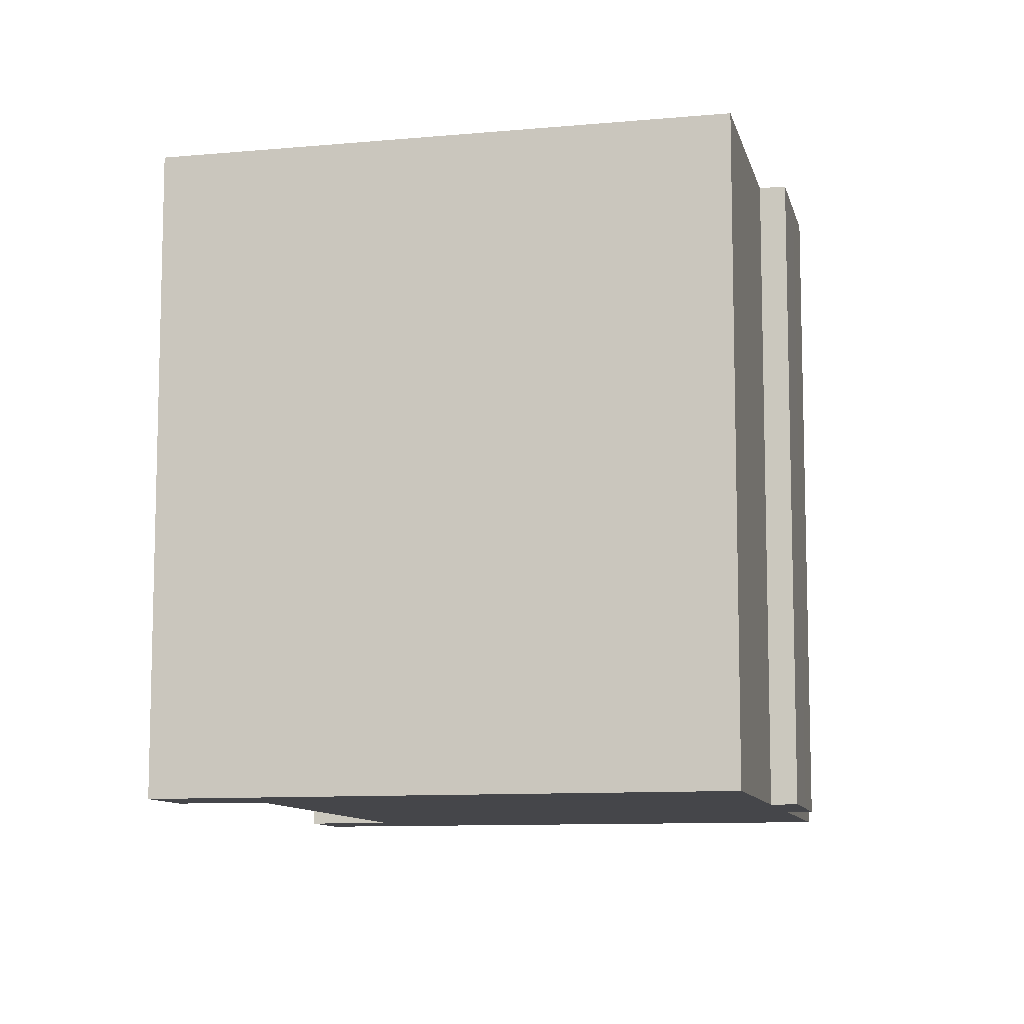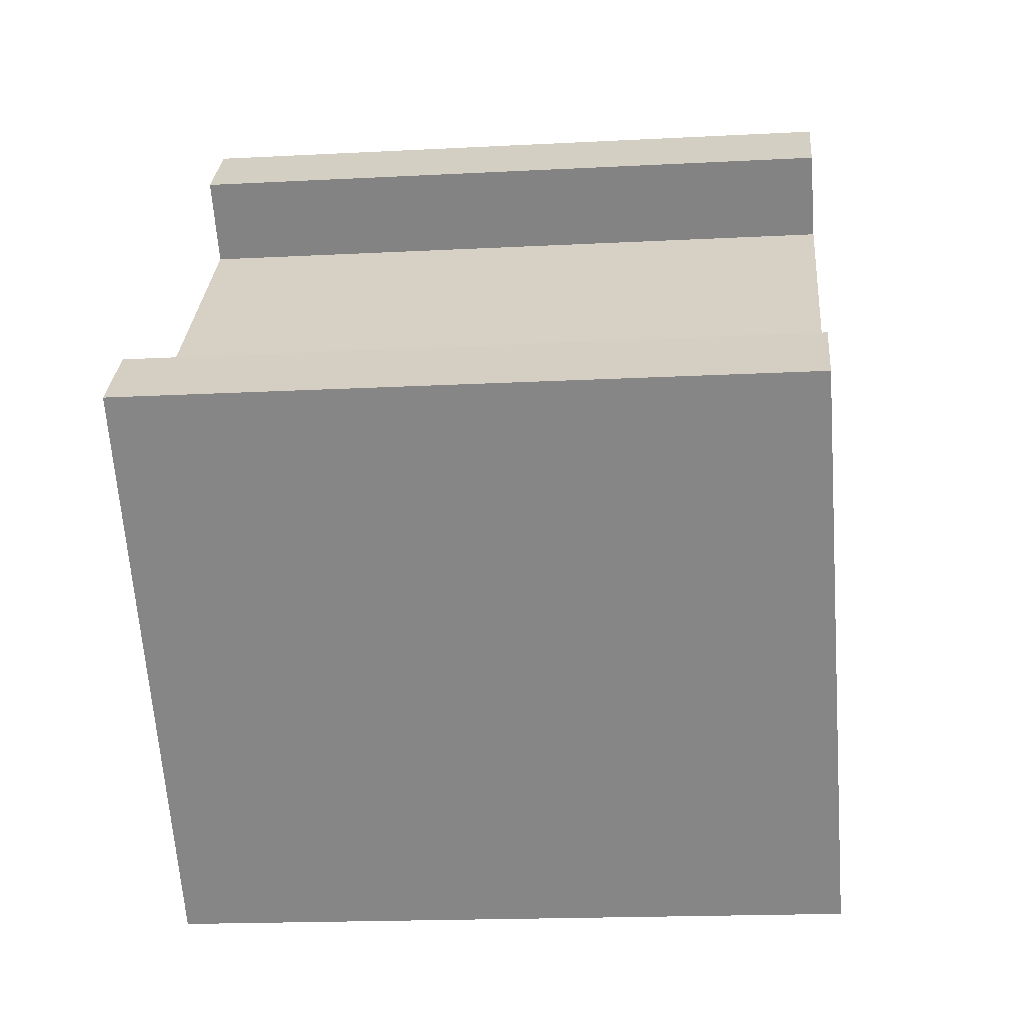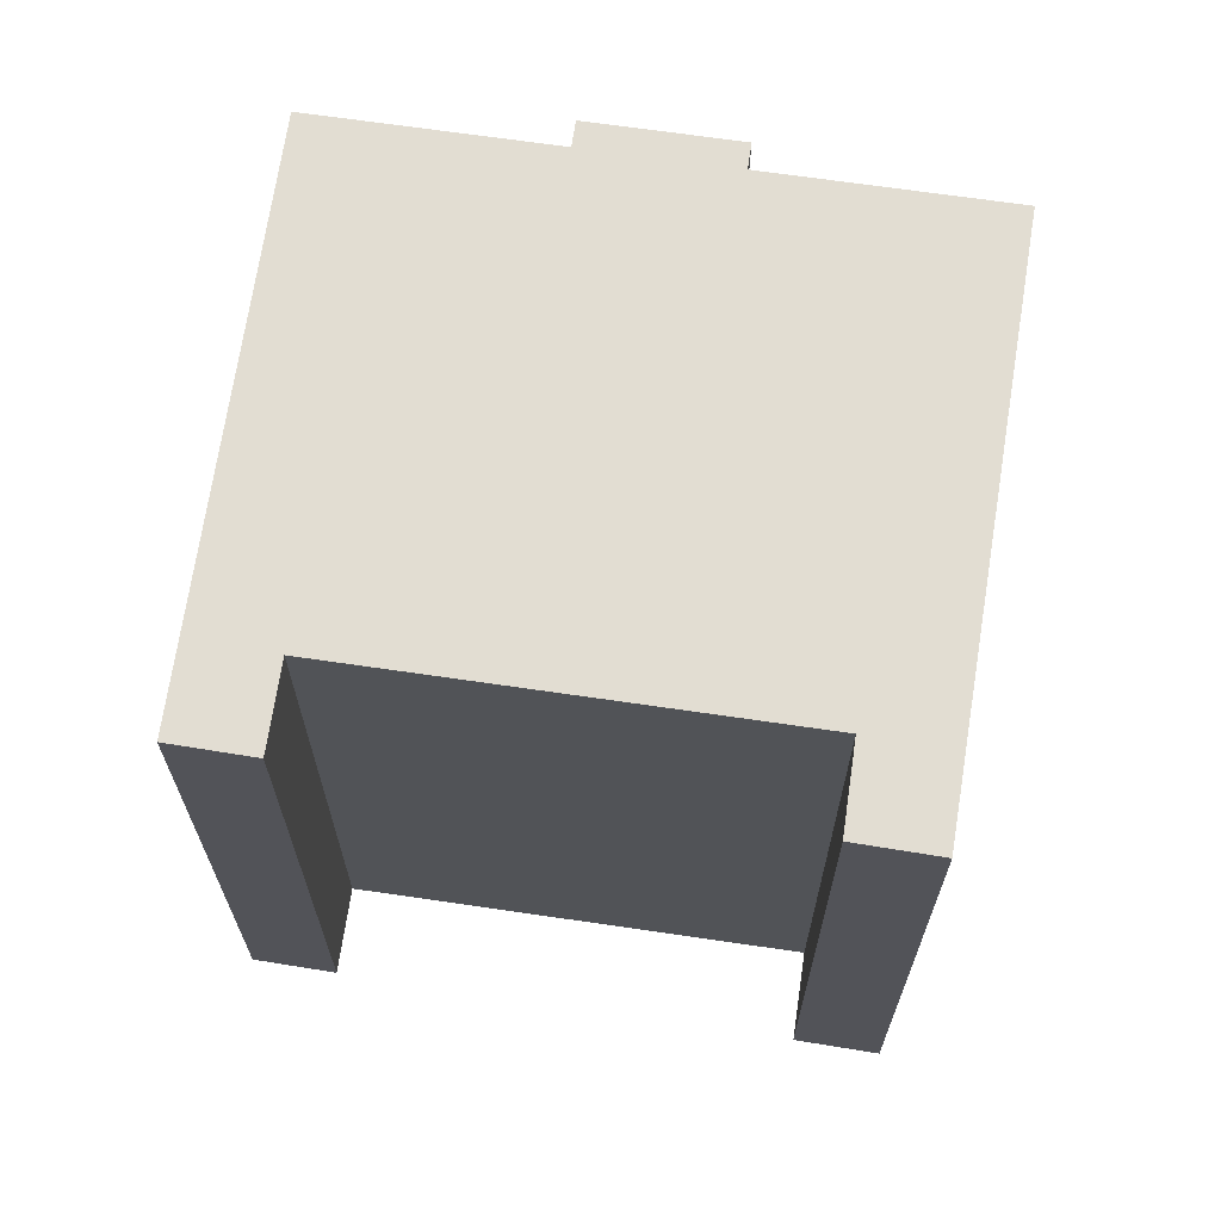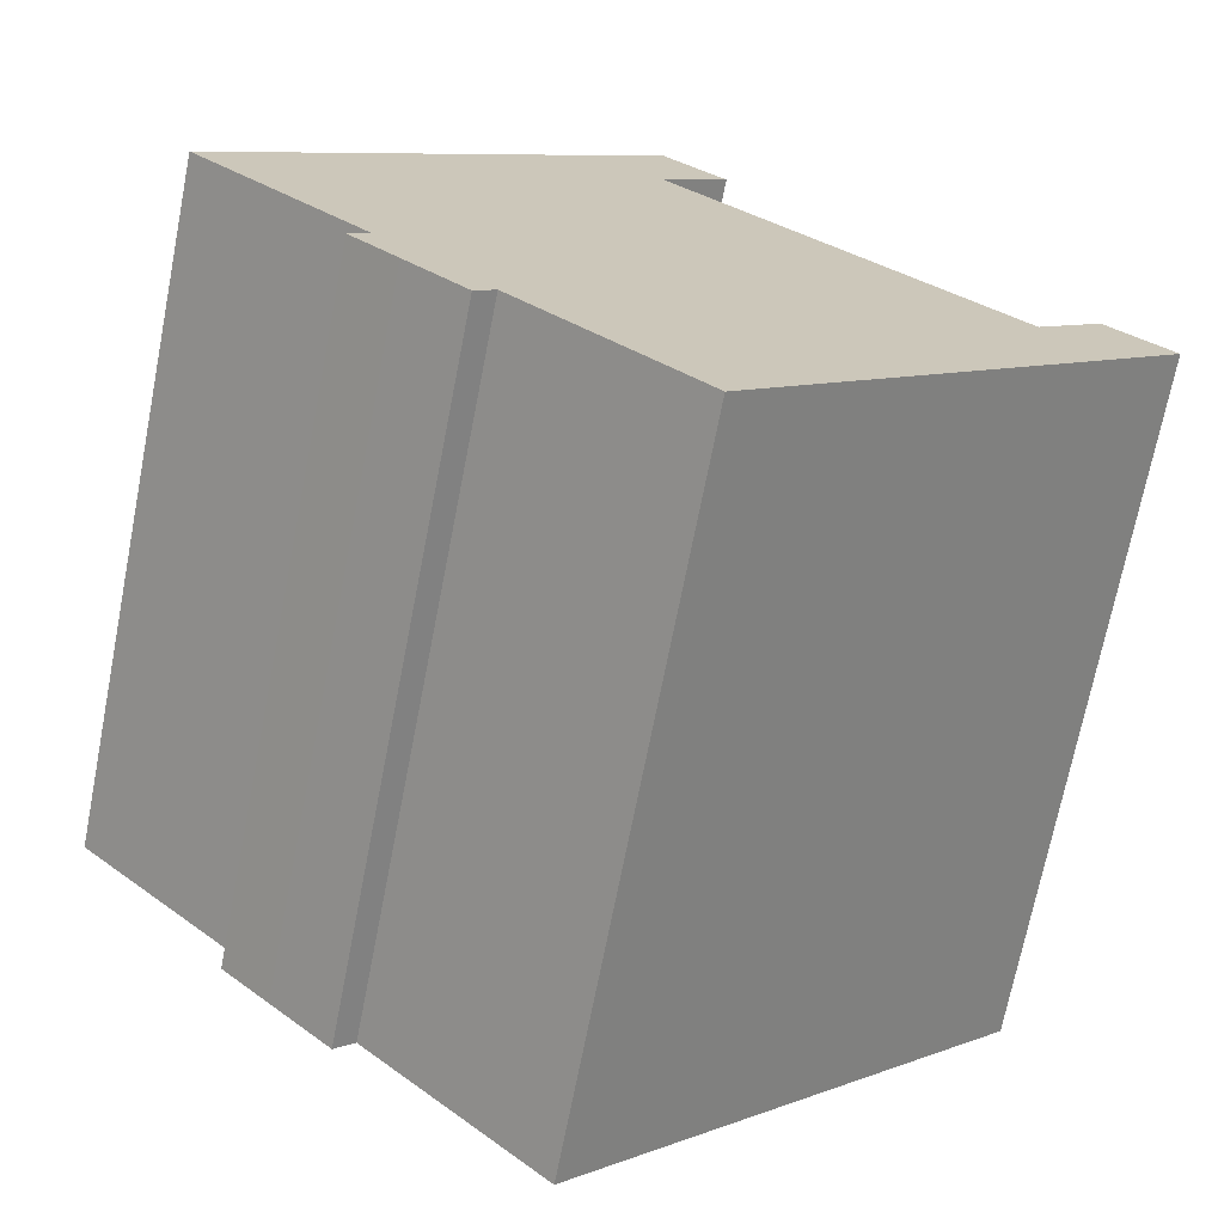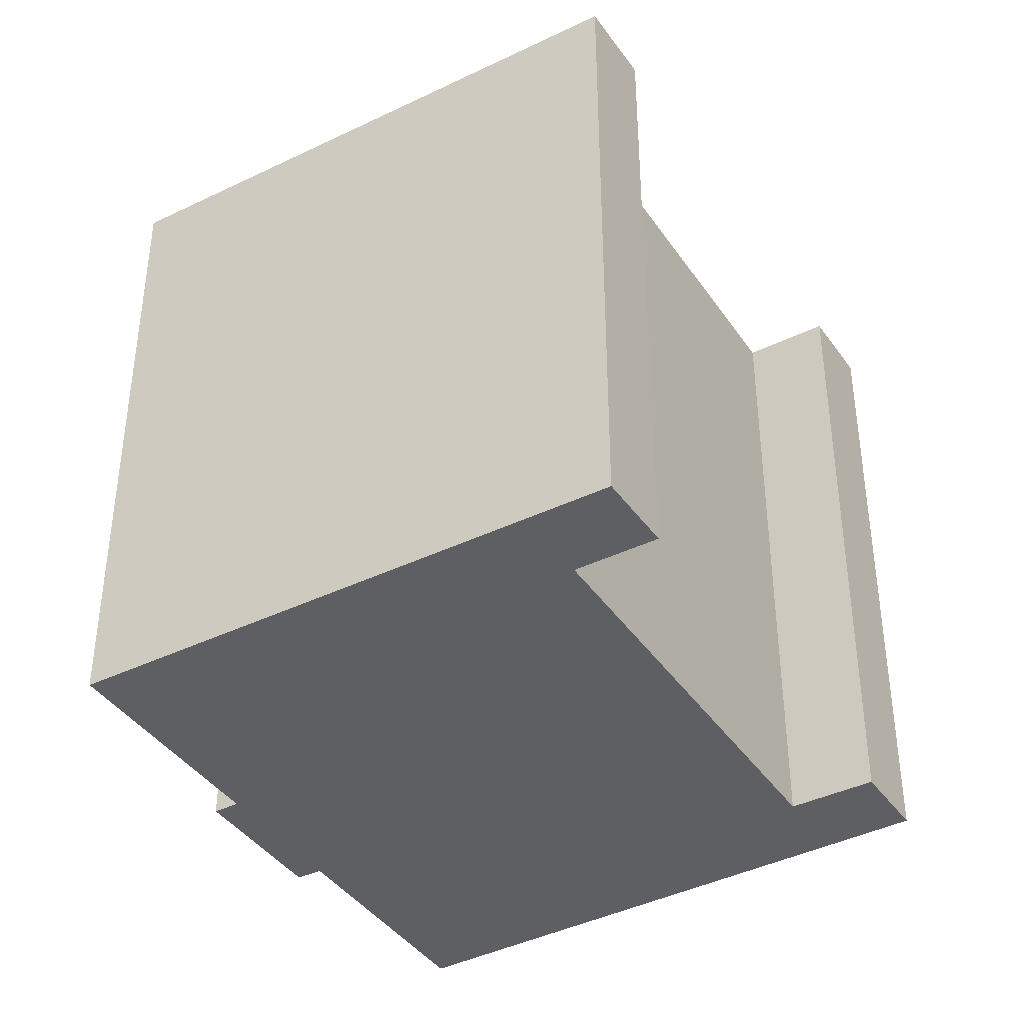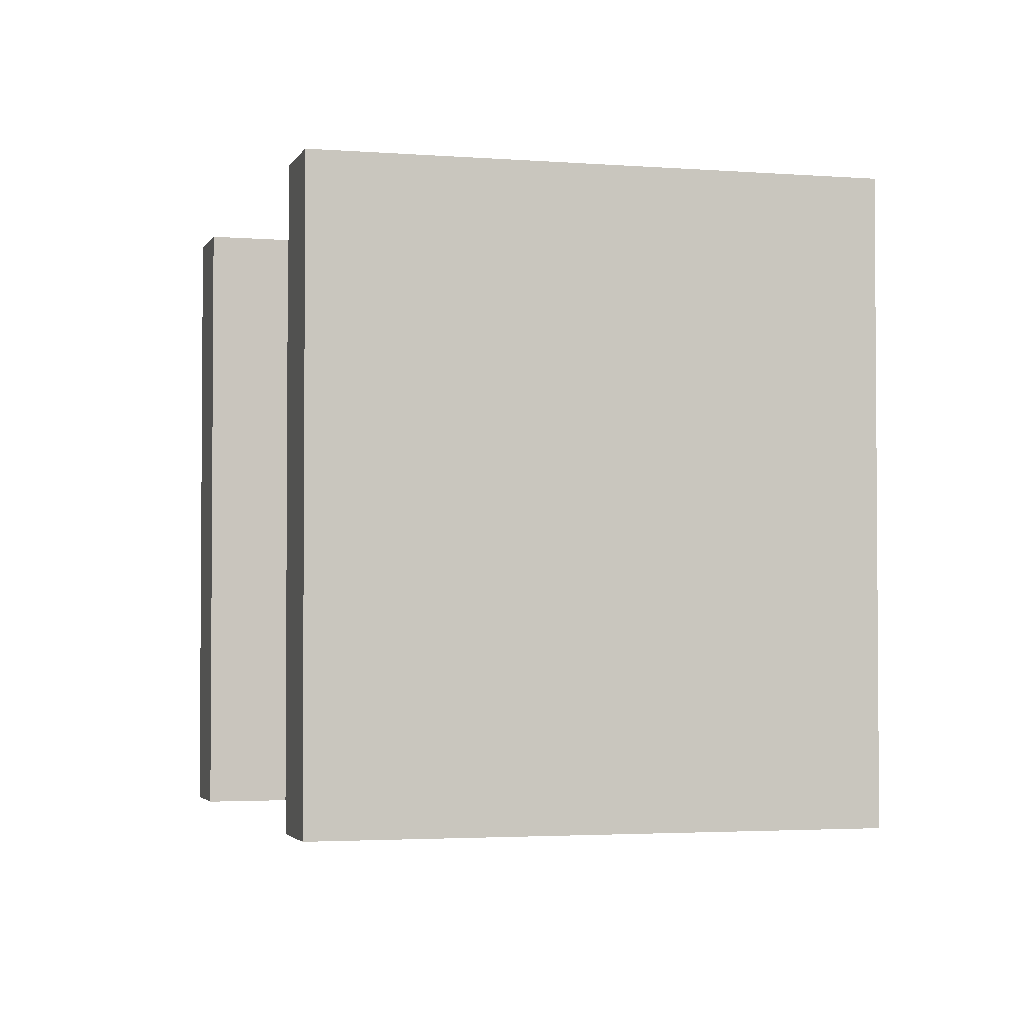
<metadata>
{"format":"obj","ext":"obj","renderer":"f3d","projection":"perspective","resolution":1024,"background":"white","views":[{"elev":-9.9,"azim":148.2,"up":"+Y"},{"elev":-17.6,"azim":96.0,"up":"+Z"},{"elev":68.1,"azim":54.1,"up":"+Y"},{"elev":-70.7,"azim":-11.1,"up":"+Z"},{"elev":-40.2,"azim":-13.3,"up":"+Y"},{"elev":-2.7,"azim":119.3,"up":"+Y"}]}
</metadata>
<code>
v  8.907 13.98 8.606
v  0 0 0
v  8.907 -5.27e-16 8.606
v  0.0002975 13.98 -0.0004432
v  10.2 -4.482e-16 7.32
v  10.2 13.98 7.319
v  8.855 -3.681e-16 6.011
v  8.855 13.98 6.011
v  15.67 6.065e-17 -0.9905
v  15.67 13.98 -0.9909
v  17.04 13.98 0.3399
v  17.04 -2.084e-17 0.3403
v  18.33 5.792e-17 -0.9459
v  18.33 13.98 -0.9464
v  9.552 6.013e-16 -9.819
v  9.552 13.98 -9.82
v  5.895 13.98 -6.061
v  5.895 3.711e-16 -6.06
v  5.485 3.955e-16 -6.459
v  5.485 13.98 -6.459
v  4.213 13.98 -5.153
v  4.213 3.155e-16 -5.152
v  3.219 13.98 -4.13
v  3.218 2.529e-16 -4.129
v  3.629 13.98 -3.731
v  3.629 2.284e-16 -3.731
g defaultobject
f 1 2 3
f 2 1 4
f 5 1 3
f 1 5 6
f 7 6 5
f 6 7 8
f 9 8 7
f 8 9 10
f 11 9 12
f 9 11 10
f 13 11 12
f 11 13 14
f 15 14 13
f 14 15 16
f 17 15 18
f 15 17 16
f 19 17 18
f 17 19 20
f 21 19 22
f 19 21 20
f 23 22 24
f 22 23 21
f 25 24 26
f 24 25 23
f 4 26 2
f 26 4 25
f 2 5 3
f 5 2 7
f 7 2 9
f 19 18 22
f 9 13 12
f 13 9 15
f 15 9 2
f 15 2 26
f 15 26 18
f 18 26 24
f 18 24 22
f 6 8 1
f 1 25 4
f 25 1 21
f 21 1 20
f 20 1 17
f 17 1 8
f 17 8 16
f 16 8 10
f 16 10 14
f 14 10 11
f 21 23 25

</code>
